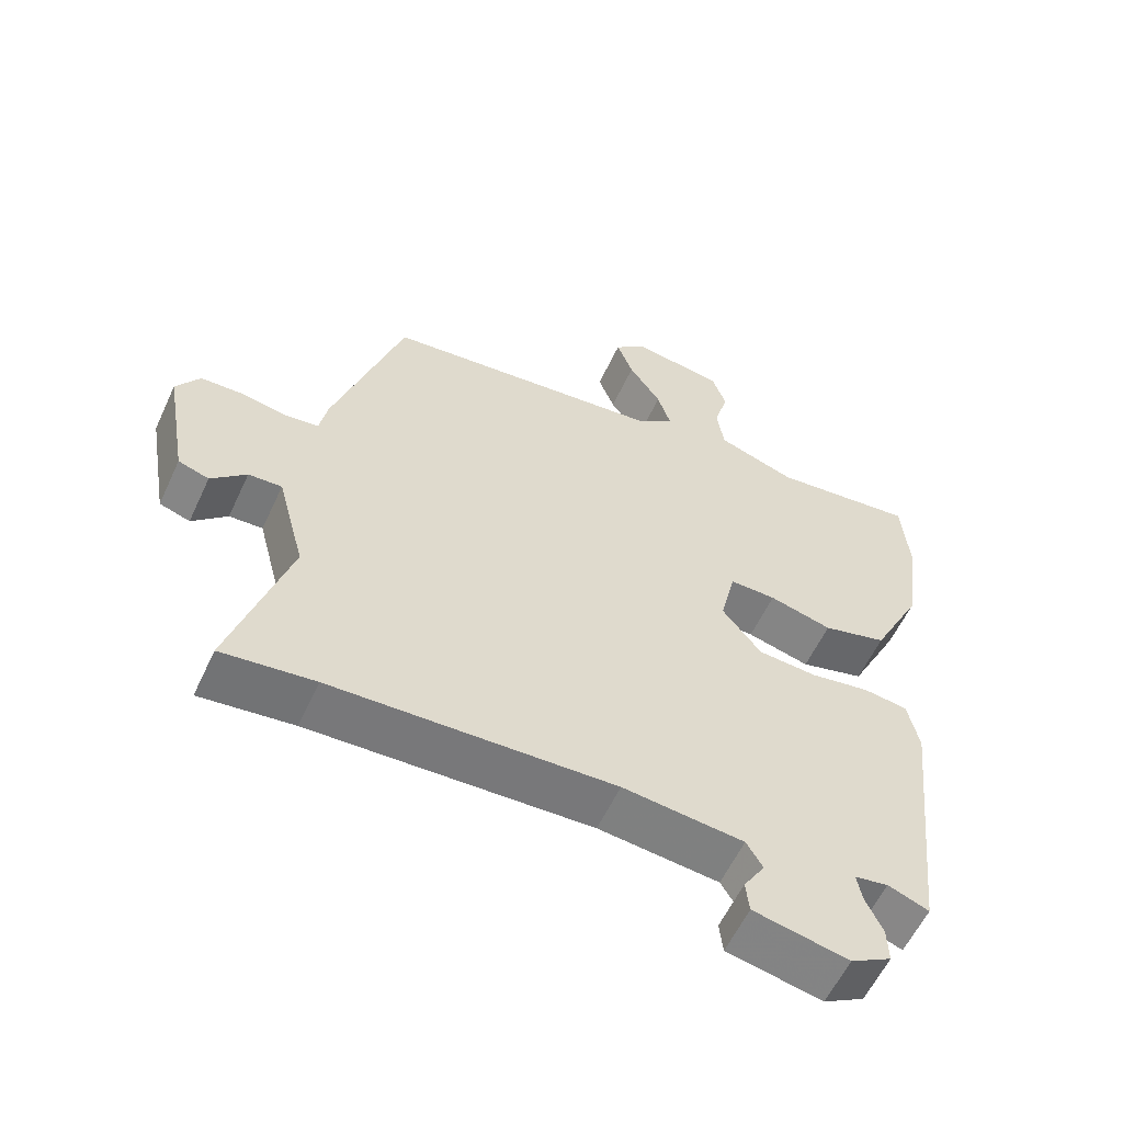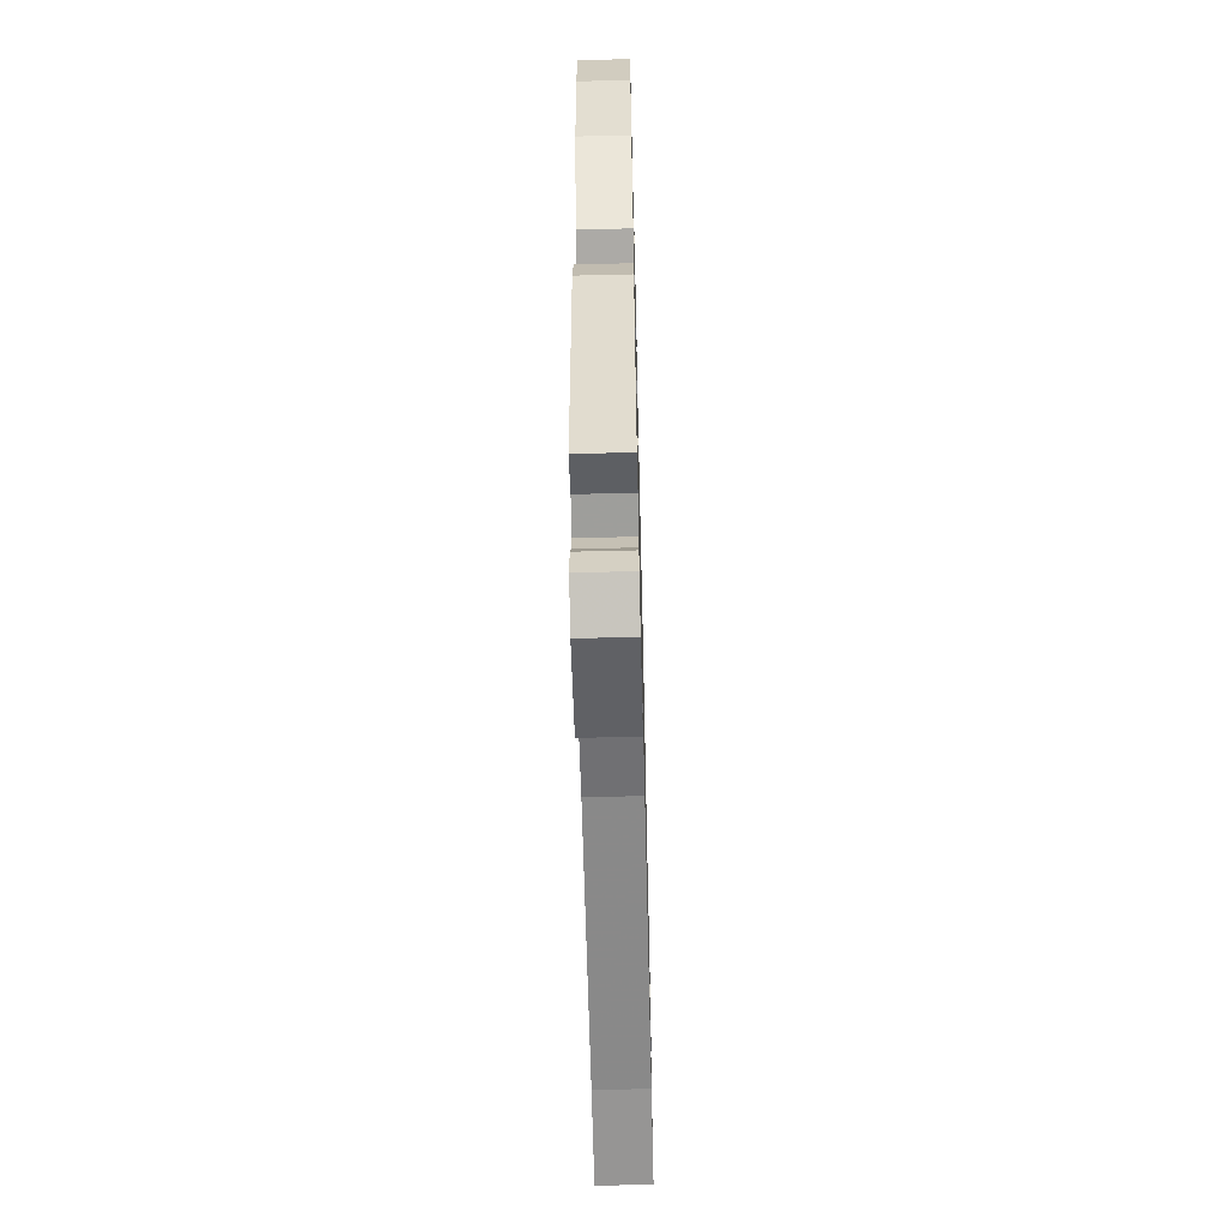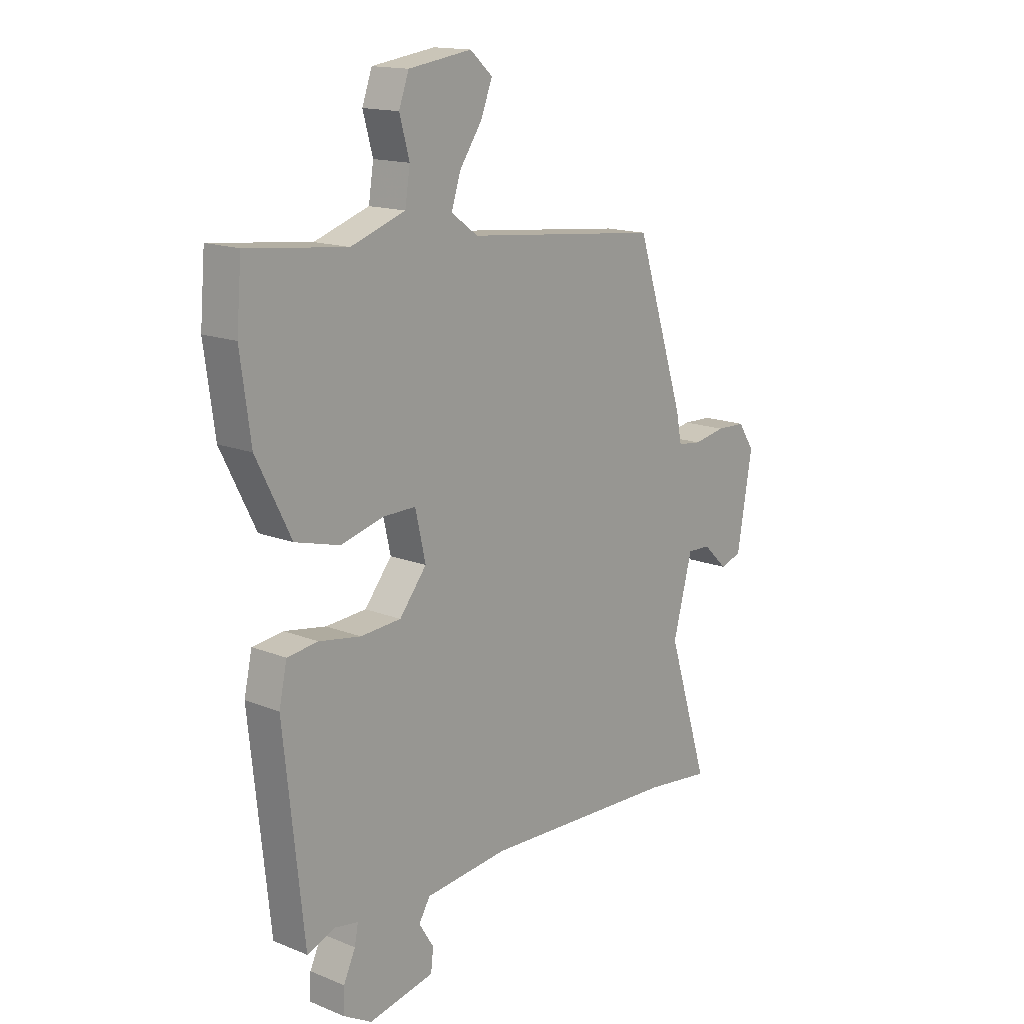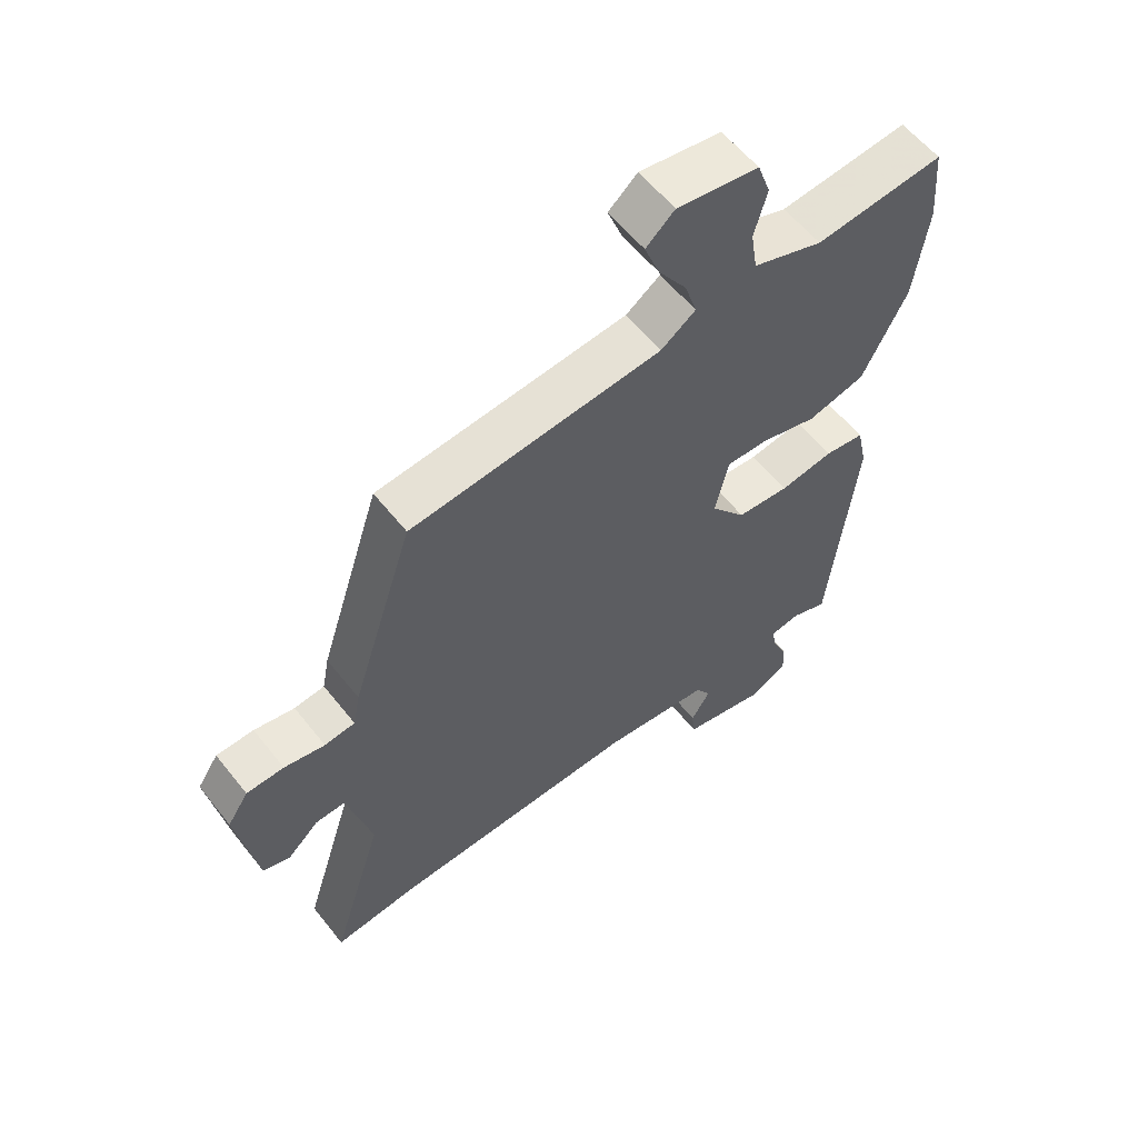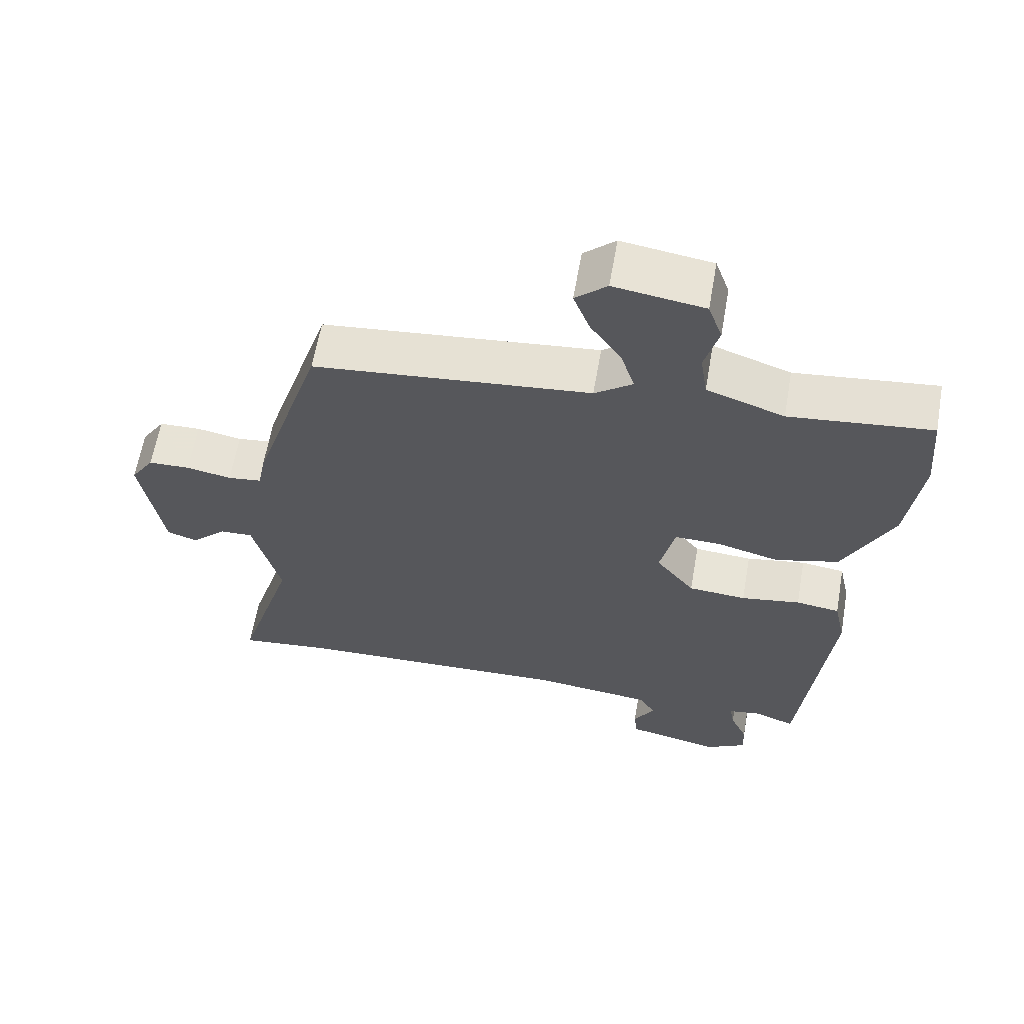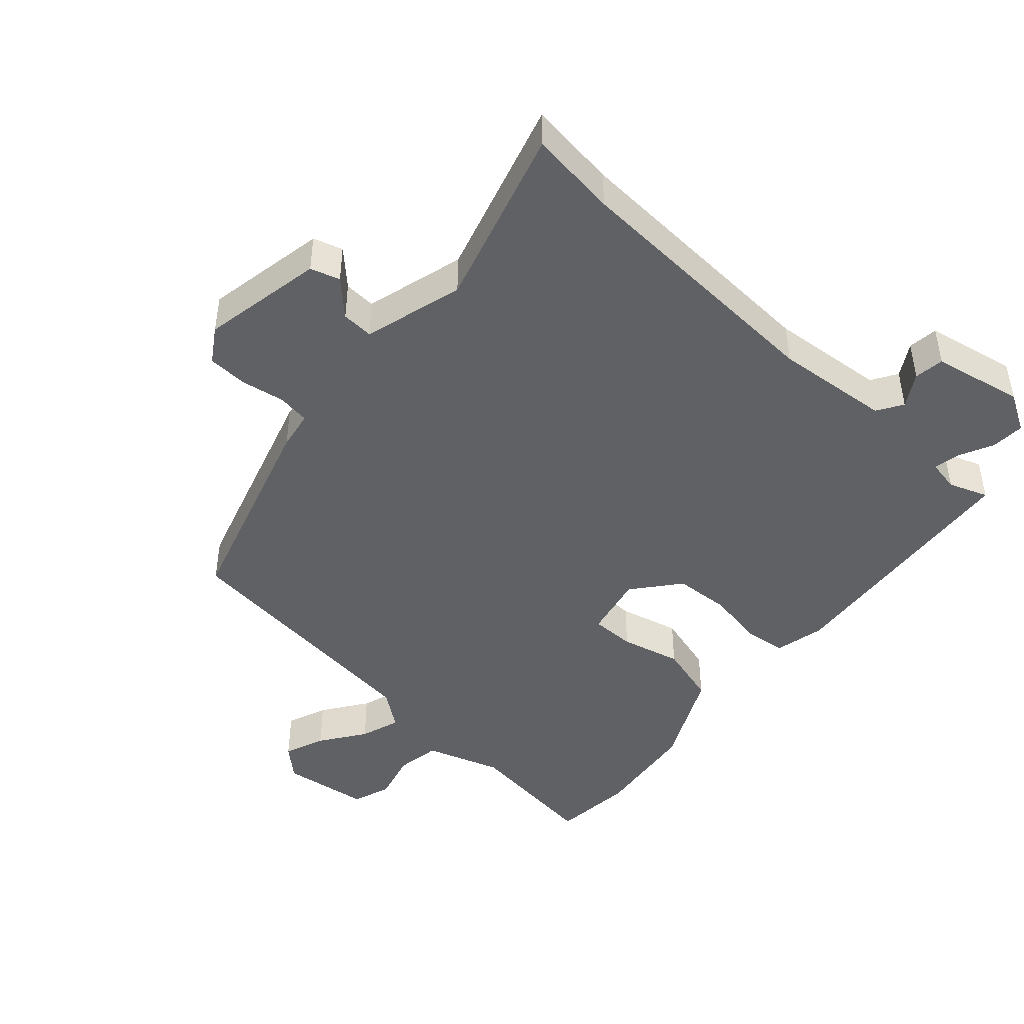
<metadata>
{"format":"obj","ext":"obj","renderer":"f3d","projection":"perspective","resolution":1024,"background":"white","views":[{"elev":-58.2,"azim":155.2,"up":"+Z"},{"elev":-61.1,"azim":-88.6,"up":"+Z"},{"elev":15.3,"azim":-49.4,"up":"+Z"},{"elev":58.1,"azim":142.0,"up":"+Z"},{"elev":61.8,"azim":-170.1,"up":"+Z"},{"elev":-45.8,"azim":137.3,"up":"+Y"}]}
</metadata>
<code>
v -0.41 0.07 -0.494
v -0.451 0.07 -0.112
v -0.435 0.07 -0.038
v -0.373 0.07 -0.03
v -0.289 0.07 -0.044
v -0.207 0.07 -0.038
v -0.152 0.07 0.031
v -0.173 0.07 0.123
v -0.238 0.07 0.122
v -0.326 0.07 0.099
v -0.416 0.07 0.123
v -0.486 0.07 0.262
v -0.507 0.07 0.415
v -0.497 0.07 0.535
v -0.296 0.07 0.513
v -0.186 0.07 0.551
v -0.176 0.07 0.616
v -0.196 0.07 0.688
v -0.176 0.07 0.744
v -0.048 0.07 0.763
v -0.003 0.07 0.723
v -0.026 0.07 0.663
v -0.071 0.07 0.597
v -0.09 0.07 0.538
v -0.036 0.07 0.499
v 0.358 0.07 0.459
v 0.456 0.07 0.155
v 0.467 0.07 0.098
v 0.515 0.07 0.092
v 0.579 0.07 0.104
v 0.638 0.07 0.102
v 0.671 0.07 0.052
v 0.64 0.07 -0.128
v 0.597 0.07 -0.142
v 0.548 0.07 -0.095
v 0.501 0.07 -0.093
v 0.462 0.07 -0.241
v 0.544 0.07 -0.505
v 0.413 0.07 -0.49
v 0.018 0.07 -0.475
v -0.151 0.07 -0.493
v -0.174 0.07 -0.531
v -0.144 0.07 -0.579
v -0.149 0.07 -0.623
v -0.282 0.07 -0.651
v -0.339 0.07 -0.619
v -0.337 0.07 -0.57
v -0.313 0.07 -0.518
v -0.306 0.07 -0.48
v -0.353 0.07 -0.472
v -0.41 0 -0.494
v -0.451 0 -0.112
v -0.435 0 -0.038
v -0.373 0 -0.03
v -0.289 0 -0.044
v -0.207 0 -0.038
v -0.152 0 0.031
v -0.173 0 0.123
v -0.238 0 0.122
v -0.326 0 0.099
v -0.416 0 0.123
v -0.486 0 0.262
v -0.507 0 0.415
v -0.497 0 0.535
v -0.296 0 0.513
v -0.186 0 0.551
v -0.176 0 0.616
v -0.196 0 0.688
v -0.176 0 0.744
v -0.048 0 0.763
v -0.003 0 0.723
v -0.026 0 0.663
v -0.071 0 0.597
v -0.09 0 0.538
v -0.036 0 0.499
v 0.358 0 0.459
v 0.456 0 0.155
v 0.467 0 0.098
v 0.515 0 0.092
v 0.579 0 0.104
v 0.638 0 0.102
v 0.671 0 0.052
v 0.64 0 -0.128
v 0.597 0 -0.142
v 0.548 0 -0.095
v 0.501 0 -0.093
v 0.462 0 -0.241
v 0.544 0 -0.505
v 0.413 0 -0.49
v 0.018 0 -0.475
v -0.151 0 -0.493
v -0.174 0 -0.531
v -0.144 0 -0.579
v -0.149 0 -0.623
v -0.282 0 -0.651
v -0.339 0 -0.619
v -0.337 0 -0.57
v -0.313 0 -0.518
v -0.306 0 -0.48
v -0.353 0 -0.472
f 45 46 47 48
f 45 48 49
f 42 43 44 45
f 41 42 45 49
f 40 41 49 50
f 37 38 39
f 37 39 40
f 36 37 40 50
f 32 33 34 35
f 32 35 36
f 29 30 31 32
f 28 29 32 36
f 25 26 27 28
f 24 25 28 36
f 20 21 22 23
f 20 23 24
f 17 18 19 20
f 16 17 20 24
f 15 16 24 36
f 9 10 11 12
f 8 9 12 13
f 2 3 4 5
f 2 5 6
f 1 2 6
f 50 1 6 7
f 8 13 14 15
f 8 15 36
f 7 8 36
f 7 36 50
f 98 97 96 95
f 99 98 95
f 95 94 93 92
f 99 95 92 91
f 100 99 91 90
f 89 88 87
f 90 89 87
f 100 90 87 86
f 85 84 83 82
f 86 85 82
f 82 81 80 79
f 86 82 79 78
f 78 77 76 75
f 86 78 75 74
f 73 72 71 70
f 74 73 70
f 70 69 68 67
f 74 70 67 66
f 86 74 66 65
f 62 61 60 59
f 63 62 59 58
f 55 54 53 52
f 56 55 52
f 56 52 51
f 57 56 51 100
f 65 64 63 58
f 86 65 58
f 86 58 57
f 100 86 57
f 1 51 52 2
f 2 52 53 3
f 3 53 54 4
f 4 54 55 5
f 5 55 56 6
f 6 56 57 7
f 7 57 58 8
f 8 58 59 9
f 9 59 60 10
f 10 60 61 11
f 11 61 62 12
f 12 62 63 13
f 13 63 64 14
f 14 64 65 15
f 15 65 66 16
f 16 66 67 17
f 17 67 68 18
f 18 68 69 19
f 19 69 70 20
f 20 70 71 21
f 21 71 72 22
f 22 72 73 23
f 23 73 74 24
f 24 74 75 25
f 25 75 76 26
f 26 76 77 27
f 27 77 78 28
f 28 78 79 29
f 29 79 80 30
f 30 80 81 31
f 31 81 82 32
f 32 82 83 33
f 33 83 84 34
f 34 84 85 35
f 35 85 86 36
f 36 86 87 37
f 37 87 88 38
f 38 88 89 39
f 39 89 90 40
f 40 90 91 41
f 41 91 92 42
f 42 92 93 43
f 43 93 94 44
f 44 94 95 45
f 45 95 96 46
f 46 96 97 47
f 47 97 98 48
f 48 98 99 49
f 49 99 100 50
f 50 100 51 1

</code>
